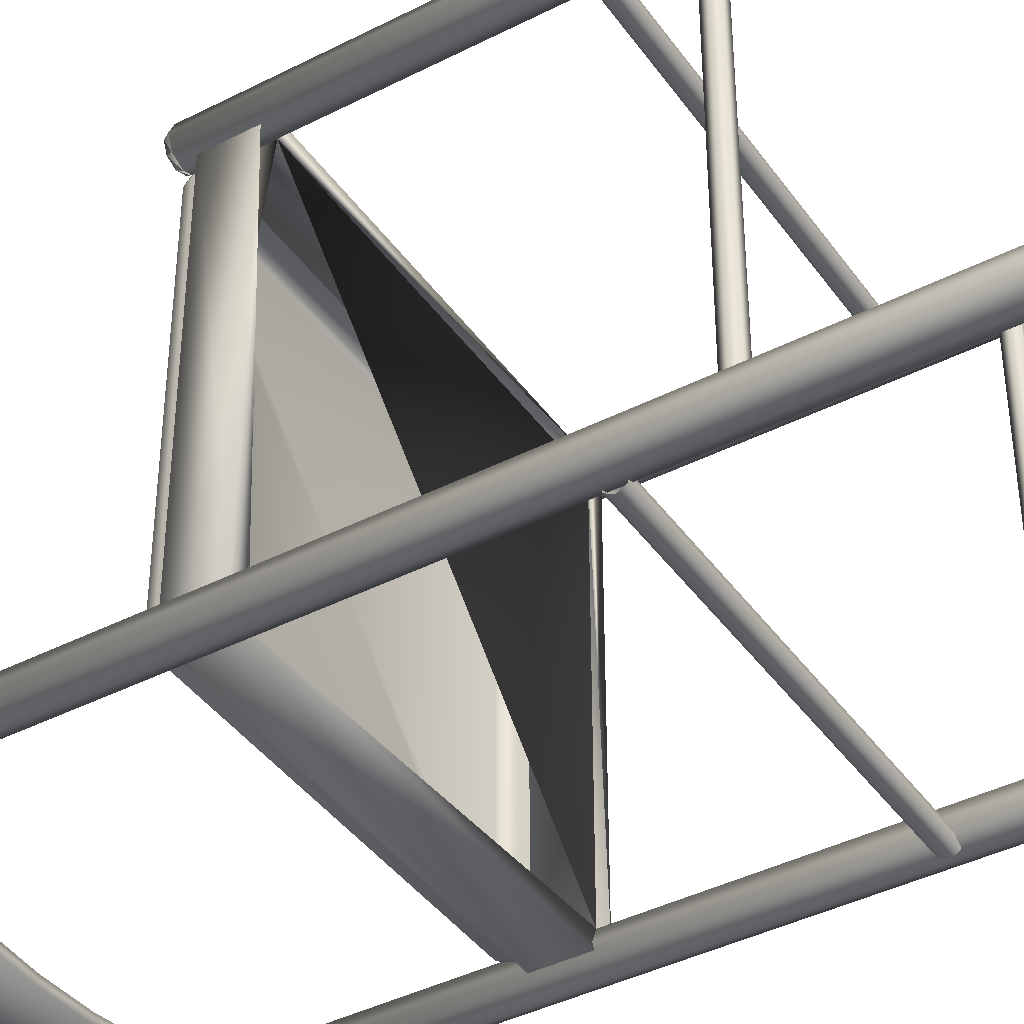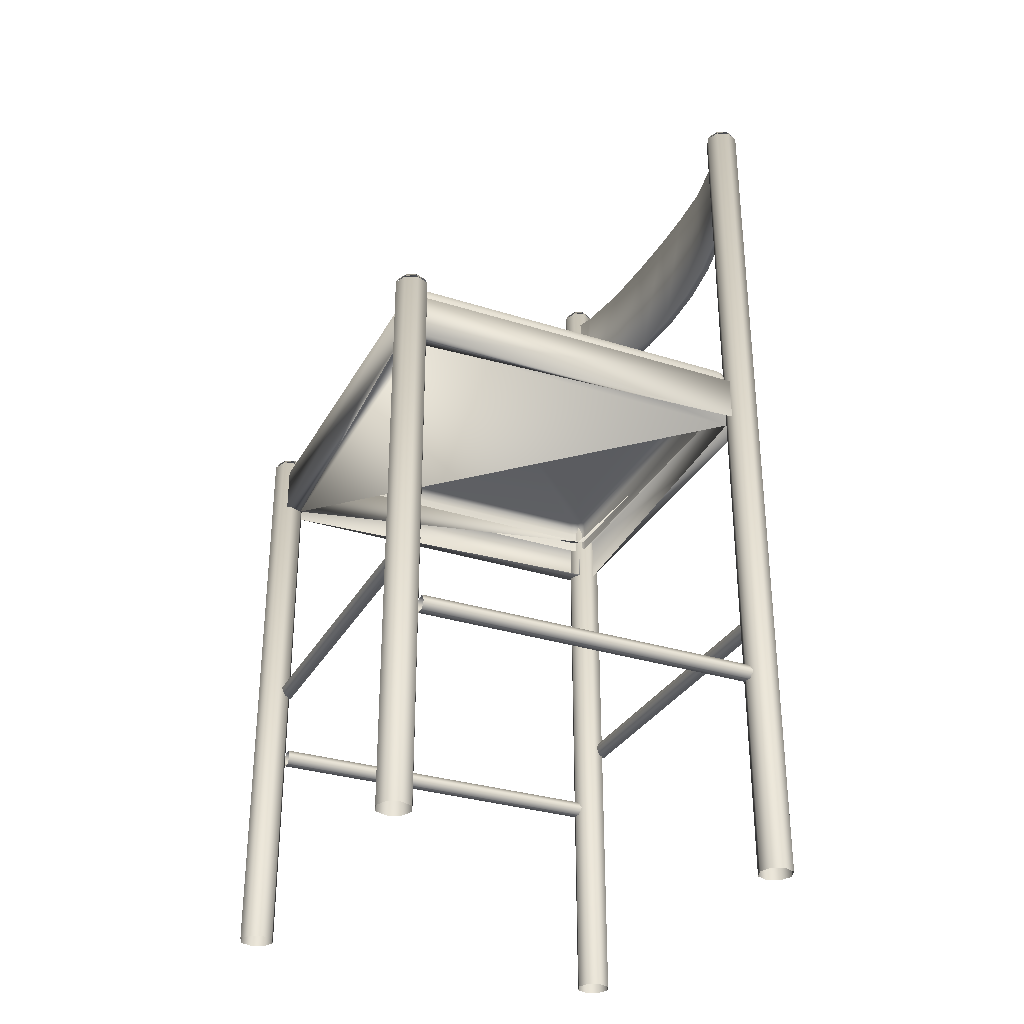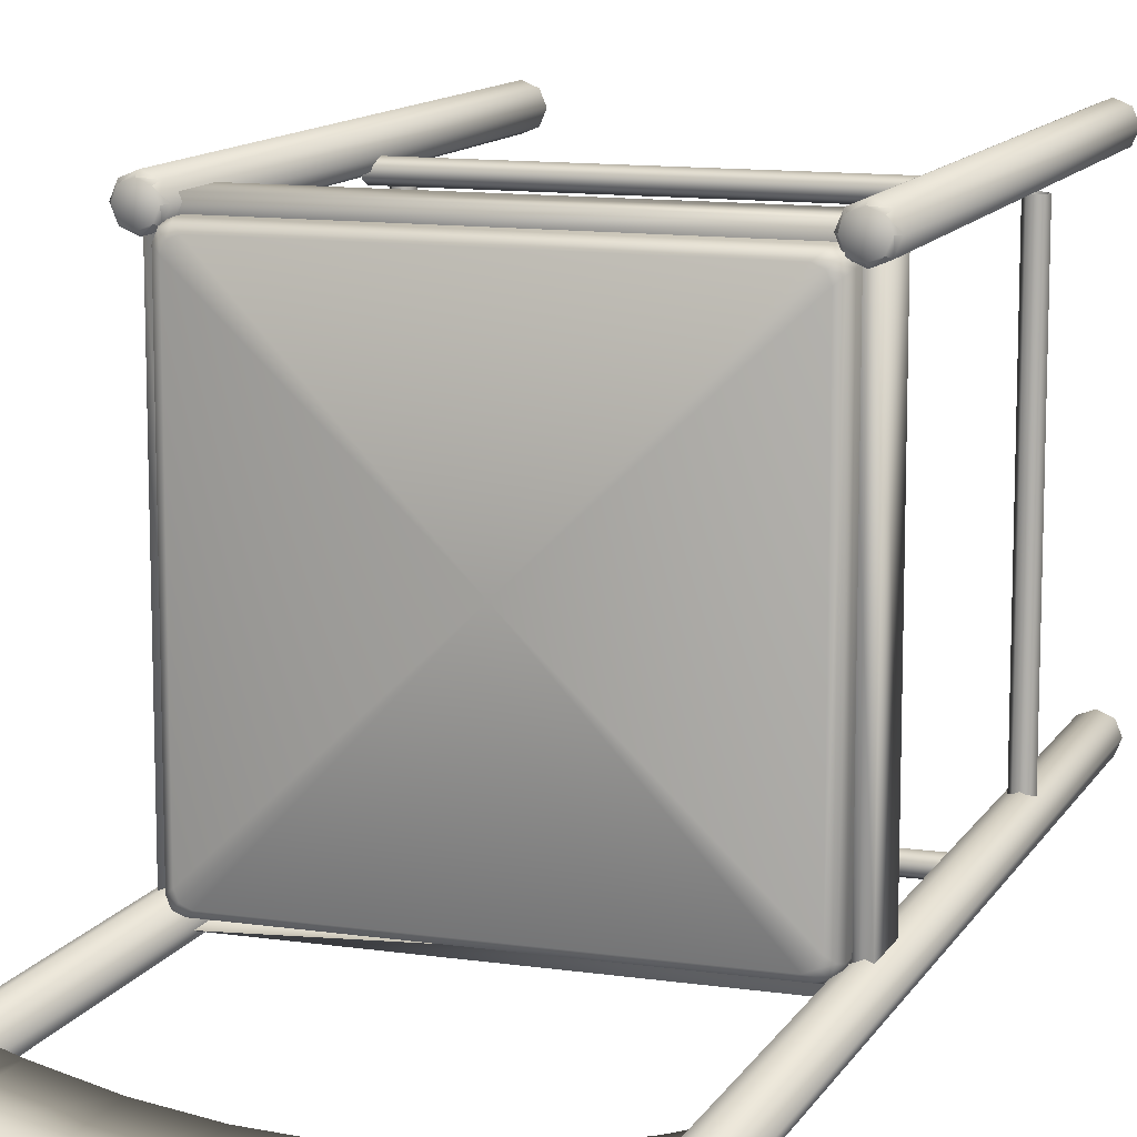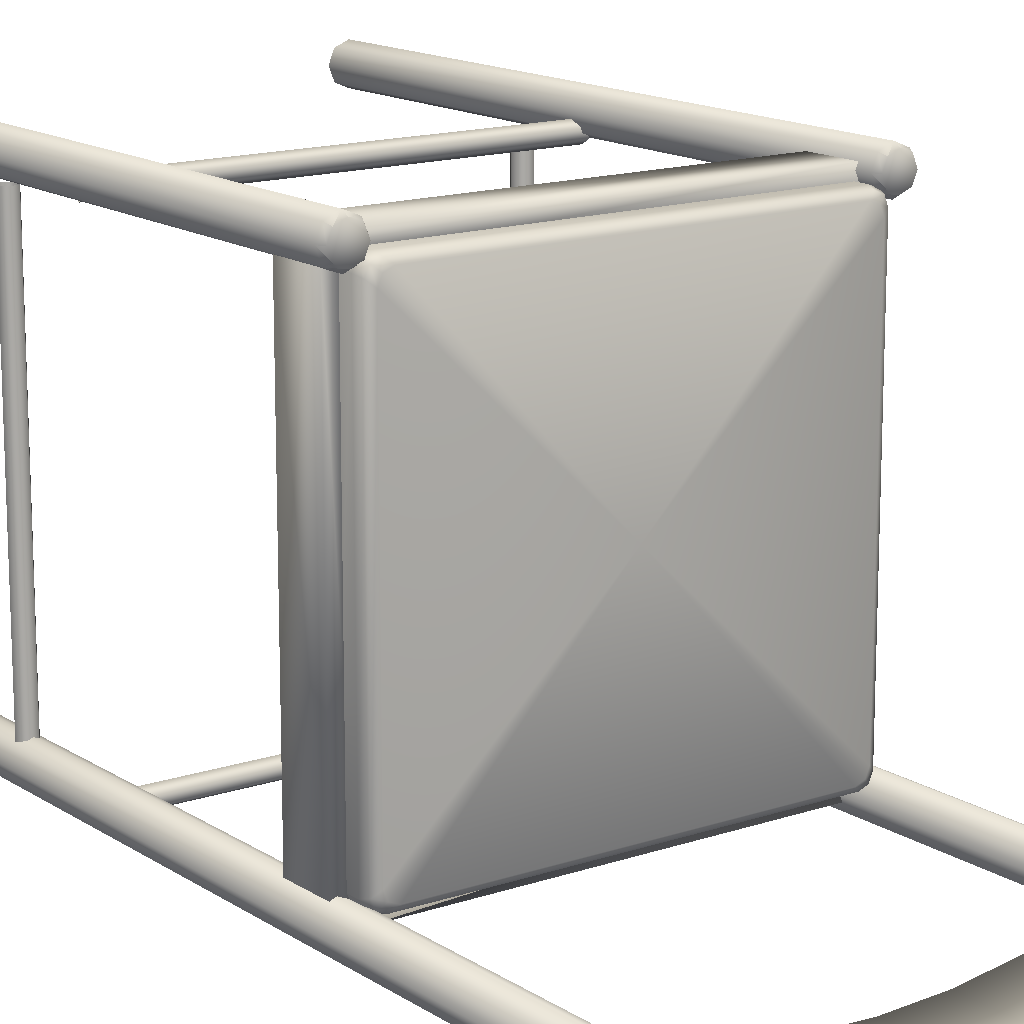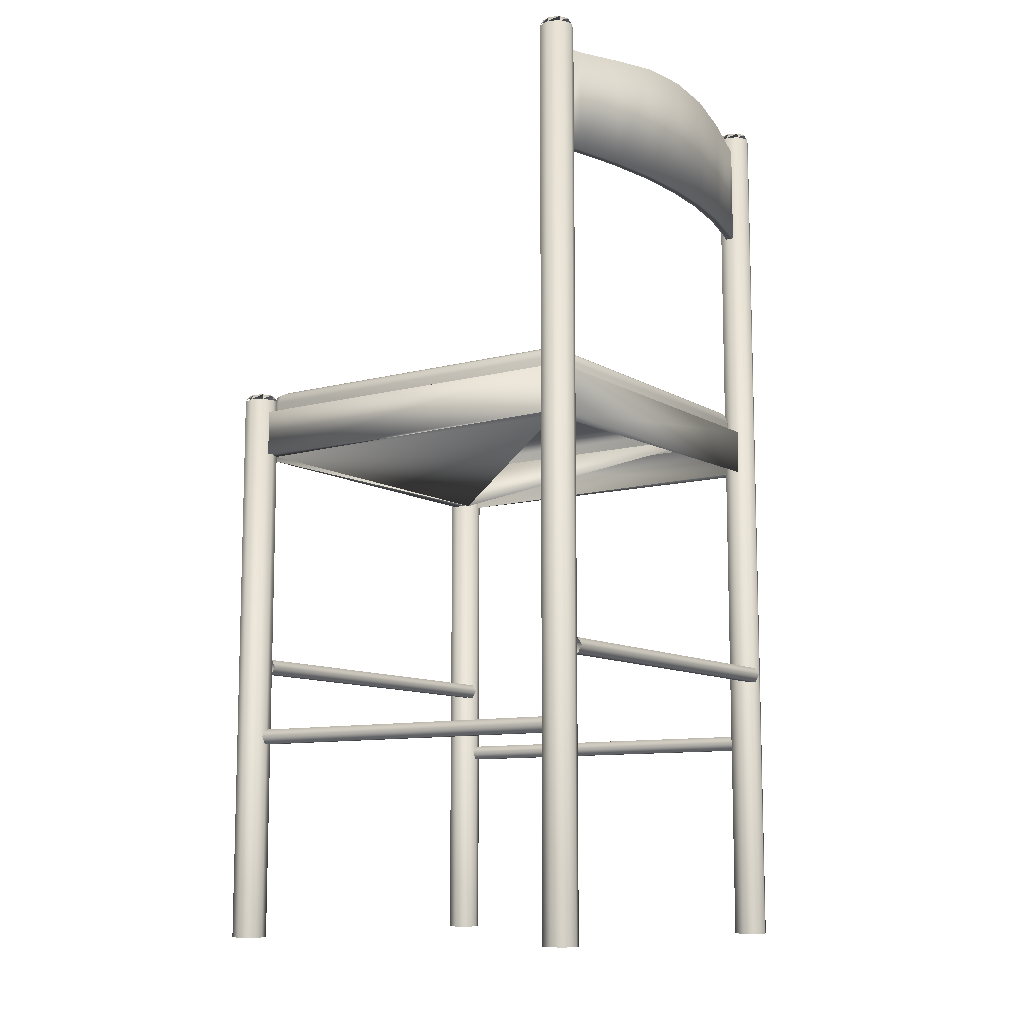
<metadata>
{"format":"obj","ext":"obj","renderer":"f3d","projection":"perspective","resolution":1024,"background":"white","views":[{"elev":-40.9,"azim":-58.0,"up":"+Z"},{"elev":-31.3,"azim":65.6,"up":"+Y"},{"elev":11.8,"azim":-160.7,"up":"+Z"},{"elev":14.8,"azim":143.8,"up":"+Z"},{"elev":-10.2,"azim":124.1,"up":"+Y"}]}
</metadata>
<code>
v 0.4301 0.95 0.06461
v 0.4301 0.8415 0.06461
v 0.05506 0.8415 0.06461
v 0.05506 0.95 0.06461
v 0.4326 0.95 0.05599
v 0.05254 0.8415 0.05599
v 0.05254 0.95 0.05599
v 0.4326 0.8415 0.05599
v 0.4108 0.8415 0.04917
v 0.4086 0.8415 0.05788
v 0.4086 0.95 0.05788
v 0.4108 0.95 0.04917
v 0.3555 0.9568 0.03578
v 0.3555 0.8415 0.03578
v 0.354 0.9568 0.04467
v 0.354 0.8415 0.04467
v 0.2985 0.8415 0.0367
v 0.2993 0.9649 0.0277
v 0.2993 0.8415 0.0277
v 0.2985 0.9649 0.0367
v 0.2426 0.9676 0.03404
v 0.2426 0.8415 0.025
v 0.2426 0.9676 0.025
v 0.2426 0.8415 0.03404
v 0.1866 0.8415 0.0367
v 0.1859 0.9649 0.0277
v 0.1859 0.8415 0.0277
v 0.1866 0.9649 0.0367
v 0.1312 0.9568 0.04467
v 0.1312 0.8415 0.04467
v 0.1297 0.8415 0.03578
v 0.1297 0.9568 0.03578
v 0.07656 0.95 0.05788
v 0.07656 0.8415 0.05788
v 0.07432 0.8415 0.04917
v 0.07432 0.95 0.04917
v 0.05569 0.969 0.04597
v 0.06096 0.969 0.05868
v 0.05569 0.969 0.0714
v 0.04298 0.969 0.07666
v 0.03027 0.969 0.0714
v 0.025 0.969 0.05868
v 0.03027 0.969 0.04597
v 0.04298 0.969 0.0407
v 0.04298 0.025 0.0407
v 0.03027 0.025 0.04597
v 0.025 0.025 0.05868
v 0.03027 0.025 0.0714
v 0.04298 0.025 0.07666
v 0.05569 0.025 0.0714
v 0.06096 0.025 0.05868
v 0.05569 0.025 0.04597
v 0.05315 0.975 0.04851
v 0.05736 0.975 0.05868
v 0.05315 0.975 0.06885
v 0.04298 0.975 0.07307
v 0.03281 0.975 0.06885
v 0.0286 0.975 0.05868
v 0.03281 0.975 0.04851
v 0.04298 0.975 0.0443
v 0.4549 0.969 0.07135
v 0.4421 0.969 0.07662
v 0.4294 0.969 0.07135
v 0.4242 0.969 0.05864
v 0.4294 0.969 0.04592
v 0.4421 0.969 0.04066
v 0.4549 0.969 0.04592
v 0.4601 0.969 0.05864
v 0.4601 0.025 0.05864
v 0.4549 0.025 0.04592
v 0.4421 0.025 0.04066
v 0.4294 0.025 0.04592
v 0.4242 0.025 0.05864
v 0.4294 0.025 0.07135
v 0.4421 0.025 0.07662
v 0.4549 0.025 0.07135
v 0.4523 0.975 0.06881
v 0.4421 0.975 0.07302
v 0.432 0.975 0.06881
v 0.4278 0.975 0.05864
v 0.432 0.975 0.04847
v 0.4421 0.975 0.04425
v 0.4523 0.975 0.04847
v 0.4565 0.975 0.05864
v 0.4293 0.5551 0.445
v 0.05587 0.5551 0.445
v 0.4293 0.5551 0.07153
v 0.05588 0.5551 0.07153
v 0.4293 0.6033 0.463
v 0.4293 0.5551 0.463
v 0.05587 0.5551 0.463
v 0.05587 0.6033 0.463
v 0.4293 0.6033 0.445
v 0.05587 0.6033 0.445
v 0.4293 0.6033 0.07153
v 0.4474 0.6033 0.07153
v 0.4474 0.5551 0.07153
v 0.4474 0.5551 0.445
v 0.4474 0.6033 0.445
v 0.05588 0.6033 0.07153
v 0.03781 0.6033 0.07153
v 0.03781 0.5551 0.07153
v 0.0378 0.5551 0.445
v 0.0378 0.6033 0.445
v 0.05588 0.6033 0.05346
v 0.05588 0.5551 0.05346
v 0.4293 0.5551 0.05348
v 0.4293 0.6033 0.05348
v 0.4422 0.025 0.4758
v 0.4549 0.025 0.4705
v 0.4602 0.025 0.4578
v 0.4549 0.025 0.4451
v 0.4422 0.025 0.4398
v 0.4295 0.025 0.4451
v 0.4242 0.025 0.4578
v 0.4295 0.025 0.4705
v 0.4422 0.6174 0.4758
v 0.4549 0.6174 0.4705
v 0.4602 0.6174 0.4578
v 0.4549 0.6174 0.4451
v 0.4422 0.6174 0.4398
v 0.4295 0.6174 0.4451
v 0.4242 0.6174 0.4578
v 0.4295 0.6174 0.4705
v 0.432 0.6235 0.468
v 0.4278 0.6235 0.4578
v 0.432 0.6235 0.4476
v 0.4422 0.6235 0.4434
v 0.4523 0.6235 0.4476
v 0.4566 0.6235 0.4578
v 0.4523 0.6235 0.468
v 0.4422 0.6235 0.4722
v 0.0303 0.6174 0.4451
v 0.04302 0.6174 0.4399
v 0.05573 0.6174 0.4451
v 0.06099 0.6174 0.4578
v 0.05573 0.6174 0.4706
v 0.04301 0.6174 0.4758
v 0.0303 0.6174 0.4706
v 0.02504 0.6174 0.4578
v 0.02504 0.025 0.4578
v 0.0303 0.025 0.4706
v 0.04301 0.025 0.4758
v 0.05573 0.025 0.4706
v 0.06099 0.025 0.4578
v 0.05573 0.025 0.4451
v 0.04302 0.025 0.4399
v 0.0303 0.025 0.4451
v 0.03284 0.6235 0.4477
v 0.04302 0.6235 0.4435
v 0.05319 0.6235 0.4477
v 0.0574 0.6235 0.4578
v 0.05318 0.6235 0.468
v 0.04301 0.6235 0.4722
v 0.03284 0.6235 0.468
v 0.02863 0.6235 0.4578
v 0.4354 0.5916 0.4394
v 0.4354 0.6157 0.4394
v 0.4354 0.5916 0.07713
v 0.4354 0.6157 0.07713
v 0.4328 0.6242 0.4371
v 0.4328 0.6242 0.07935
v 0.432 0.5916 0.4476
v 0.432 0.6157 0.4476
v 0.432 0.5916 0.06887
v 0.432 0.6157 0.06887
v 0.4294 0.6242 0.4454
v 0.4293 0.6242 0.07109
v 0.4265 0.6278 0.4318
v 0.4265 0.6278 0.08471
v 0.4237 0.5916 0.451
v 0.4237 0.6157 0.451
v 0.4231 0.6278 0.44
v 0.4231 0.6278 0.07645
v 0.4211 0.6242 0.4488
v 0.4148 0.6278 0.4435
v 0.07036 0.6278 0.4435
v 0.06407 0.6242 0.4488
v 0.0621 0.6278 0.44
v 0.06209 0.6278 0.07646
v 0.06147 0.5916 0.451
v 0.06147 0.6157 0.451
v 0.05867 0.6278 0.4318
v 0.05581 0.6242 0.4454
v 0.0558 0.6242 0.0711
v 0.0532 0.5916 0.4476
v 0.0532 0.6157 0.4476
v 0.0532 0.5916 0.06888
v 0.0532 0.6157 0.06888
v 0.05239 0.6242 0.4371
v 0.04978 0.5916 0.4394
v 0.04978 0.6157 0.4394
v 0.4211 0.6242 0.06767
v 0.06407 0.6242 0.06766
v 0.07036 0.6278 0.07302
v 0.4148 0.6278 0.07303
v 0.4237 0.6157 0.06545
v 0.06147 0.6157 0.06544
v 0.4237 0.5916 0.06545
v 0.06147 0.5916 0.06544
v 0.05867 0.6278 0.08471
v 0.05239 0.6242 0.07935
v 0.04978 0.6157 0.07713
v 0.04978 0.5916 0.07713
v 0.2426 0.6278 0.2582
v 0.05028 0.3166 0.05503
v 0.05029 0.3088 0.05053
v 0.05029 0.3088 0.04154
v 0.05028 0.3166 0.03705
v 0.05028 0.3244 0.04154
v 0.05028 0.3244 0.05053
v 0.4349 0.3166 0.05503
v 0.4349 0.3088 0.05053
v 0.4349 0.3088 0.04154
v 0.4349 0.3166 0.03705
v 0.4349 0.3244 0.04154
v 0.4349 0.3244 0.05053
v 0.05028 0.3166 0.4361
v 0.4349 0.3166 0.4361
v 0.4349 0.3088 0.4406
v 0.05028 0.3088 0.4406
v 0.4349 0.3088 0.4496
v 0.05028 0.3088 0.4496
v 0.4349 0.3166 0.4541
v 0.05028 0.3166 0.4541
v 0.4349 0.3244 0.4496
v 0.05028 0.3244 0.4496
v 0.4349 0.3244 0.4406
v 0.05028 0.3244 0.4406
v 0.4331 0.2392 0.05328
v 0.4331 0.2392 0.4379
v 0.4376 0.2314 0.4379
v 0.4376 0.2314 0.05328
v 0.4466 0.2314 0.4379
v 0.4466 0.2314 0.05328
v 0.4511 0.2392 0.4379
v 0.4511 0.2392 0.05328
v 0.4466 0.247 0.4379
v 0.4466 0.247 0.05328
v 0.4376 0.247 0.4379
v 0.4376 0.247 0.05328
v 0.04753 0.2314 0.05329
v 0.04754 0.2314 0.4379
v 0.05203 0.2392 0.4379
v 0.05202 0.2392 0.05329
v 0.03854 0.2314 0.05329
v 0.03855 0.2314 0.4379
v 0.03404 0.2392 0.05329
v 0.03405 0.2392 0.4379
v 0.03854 0.247 0.05329
v 0.03855 0.247 0.4379
v 0.04753 0.247 0.05329
v 0.04754 0.247 0.4379
f 11 15 12
f 15 13 12
f 20 21 18
f 21 23 18
f 28 29 26
f 29 32 26
f 29 33 32
f 33 36 32
f 7 36 4
f 36 33 4
f 21 28 23
f 28 26 23
f 15 20 13
f 20 18 13
f 1 11 5
f 11 12 5
f 9 14 10
f 14 16 10
f 19 22 17
f 22 24 17
f 27 31 25
f 31 30 25
f 31 35 30
f 35 34 30
f 3 34 6
f 34 35 6
f 22 27 24
f 27 25 24
f 14 19 16
f 19 17 16
f 8 9 2
f 9 10 2
f 12 13 9
f 13 14 9
f 18 23 19
f 23 22 19
f 26 32 27
f 32 31 27
f 32 36 31
f 36 35 31
f 6 35 7
f 35 36 7
f 23 26 22
f 26 27 22
f 13 18 14
f 18 19 14
f 5 12 8
f 12 9 8
f 10 16 11
f 16 15 11
f 17 24 20
f 24 21 20
f 25 30 28
f 30 29 28
f 30 34 29
f 34 33 29
f 4 33 3
f 33 34 3
f 24 25 21
f 25 28 21
f 16 17 15
f 17 20 15
f 2 10 1
f 10 11 1
f 38 39 37
f 39 40 37
f 40 41 37
f 41 42 37
f 42 43 37
f 43 44 37
f 44 43 45
f 43 46 45
f 43 42 46
f 42 47 46
f 42 41 47
f 41 48 47
f 41 40 48
f 40 49 48
f 40 39 49
f 39 50 49
f 39 38 50
f 38 51 50
f 38 37 51
f 37 52 51
f 37 44 52
f 44 45 52
f 54 55 53
f 55 56 53
f 56 57 53
f 57 58 53
f 58 59 53
f 59 60 53
f 54 53 38
f 55 54 39
f 56 55 40
f 57 56 41
f 58 57 42
f 59 58 43
f 60 59 44
f 53 60 37
f 62 63 61
f 63 64 61
f 64 65 61
f 65 66 61
f 66 67 61
f 67 68 61
f 68 67 69
f 67 70 69
f 67 66 70
f 66 71 70
f 66 65 71
f 65 72 71
f 65 64 72
f 64 73 72
f 64 63 73
f 63 74 73
f 63 62 74
f 62 75 74
f 62 61 75
f 61 76 75
f 61 68 76
f 68 69 76
f 78 79 77
f 79 80 77
f 80 81 77
f 81 82 77
f 82 83 77
f 83 84 77
f 78 77 62
f 79 78 63
f 80 79 64
f 81 80 65
f 82 81 66
f 83 82 67
f 84 83 68
f 77 84 61
f 85 87 86
f 93 87 85
f 93 95 87
f 96 98 97
f 98 96 99
f 97 95 96
f 95 93 99
f 99 96 95
f 85 98 99
f 97 98 85
f 100 94 86
f 104 102 103
f 102 104 101
f 88 102 101
f 94 100 101
f 101 104 94
f 103 94 104
f 103 102 88
f 90 89 91
f 91 89 92
f 94 85 86
f 94 93 85
f 92 86 91
f 89 93 92
f 92 93 94
f 90 93 89
f 91 86 90
f 106 107 105
f 107 108 105
f 88 106 100
f 106 105 100
f 105 108 100
f 107 87 108
f 87 107 106
f 123 122 124
f 122 121 124
f 121 120 124
f 120 119 124
f 119 118 124
f 118 117 124
f 117 118 109
f 118 110 109
f 118 119 110
f 119 111 110
f 119 120 111
f 120 112 111
f 120 121 112
f 121 113 112
f 121 122 113
f 122 114 113
f 122 123 114
f 123 115 114
f 123 124 115
f 124 116 115
f 124 117 116
f 117 109 116
f 126 127 125
f 127 128 125
f 128 129 125
f 129 130 125
f 130 131 125
f 131 132 125
f 126 125 123
f 127 126 122
f 128 127 121
f 129 128 120
f 130 129 119
f 131 130 118
f 132 131 117
f 125 132 124
f 134 135 133
f 135 136 133
f 136 137 133
f 137 138 133
f 138 139 133
f 139 140 133
f 140 139 141
f 139 142 141
f 139 138 142
f 138 143 142
f 138 137 143
f 137 144 143
f 137 136 144
f 136 145 144
f 136 135 145
f 135 146 145
f 135 134 146
f 134 147 146
f 134 133 147
f 133 148 147
f 133 140 148
f 140 141 148
f 150 151 149
f 151 152 149
f 152 153 149
f 153 154 149
f 154 155 149
f 155 156 149
f 150 149 134
f 151 150 135
f 152 151 136
f 153 152 137
f 154 153 138
f 155 154 139
f 156 155 140
f 149 156 133
f 185 189 194
f 189 198 194
f 189 188 198
f 188 200 198
f 165 166 199
f 166 197 199
f 168 193 166
f 193 197 166
f 162 168 160
f 168 166 160
f 166 165 160
f 165 159 160
f 163 164 157
f 164 158 157
f 167 161 164
f 161 158 164
f 175 167 172
f 167 164 172
f 164 163 172
f 163 171 172
f 186 187 181
f 187 182 181
f 184 178 187
f 178 182 187
f 190 184 192
f 184 187 192
f 187 186 192
f 186 191 192
f 188 189 204
f 189 203 204
f 202 203 185
f 203 189 185
f 180 185 195
f 185 194 195
f 174 196 168
f 196 193 168
f 170 174 162
f 174 168 162
f 173 169 167
f 169 161 167
f 176 173 175
f 173 167 175
f 179 177 184
f 177 178 184
f 183 179 190
f 179 184 190
f 201 202 180
f 202 185 180
f 178 177 175
f 177 176 175
f 182 178 172
f 178 175 172
f 182 171 181
f 182 172 171
f 195 194 196
f 194 193 196
f 194 198 193
f 198 197 193
f 198 200 197
f 200 199 197
f 170 162 169
f 162 161 169
f 162 160 161
f 160 158 161
f 160 159 158
f 159 157 158
f 202 201 190
f 201 183 190
f 203 202 192
f 202 190 192
f 203 191 204
f 203 192 191
f 177 179 205
f 179 183 205
f 183 201 205
f 201 180 205
f 180 195 205
f 195 196 205
f 196 174 205
f 174 170 205
f 170 169 205
f 169 173 205
f 173 176 205
f 176 177 205
f 212 213 206
f 213 207 206
f 213 214 207
f 214 208 207
f 214 215 208
f 215 209 208
f 215 216 209
f 216 210 209
f 216 217 210
f 217 211 210
f 217 212 211
f 212 206 211
f 220 219 221
f 219 218 221
f 222 220 223
f 220 221 223
f 224 222 225
f 222 223 225
f 226 224 227
f 224 225 227
f 228 226 229
f 226 227 229
f 219 228 218
f 228 229 218
f 231 232 230
f 232 233 230
f 232 234 233
f 234 235 233
f 234 236 235
f 236 237 235
f 236 238 237
f 238 239 237
f 238 240 239
f 240 241 239
f 240 231 241
f 231 230 241
f 243 244 242
f 244 245 242
f 247 243 246
f 243 242 246
f 249 247 248
f 247 246 248
f 251 249 250
f 249 248 250
f 253 251 252
f 251 250 252
f 244 253 245
f 253 252 245

</code>
